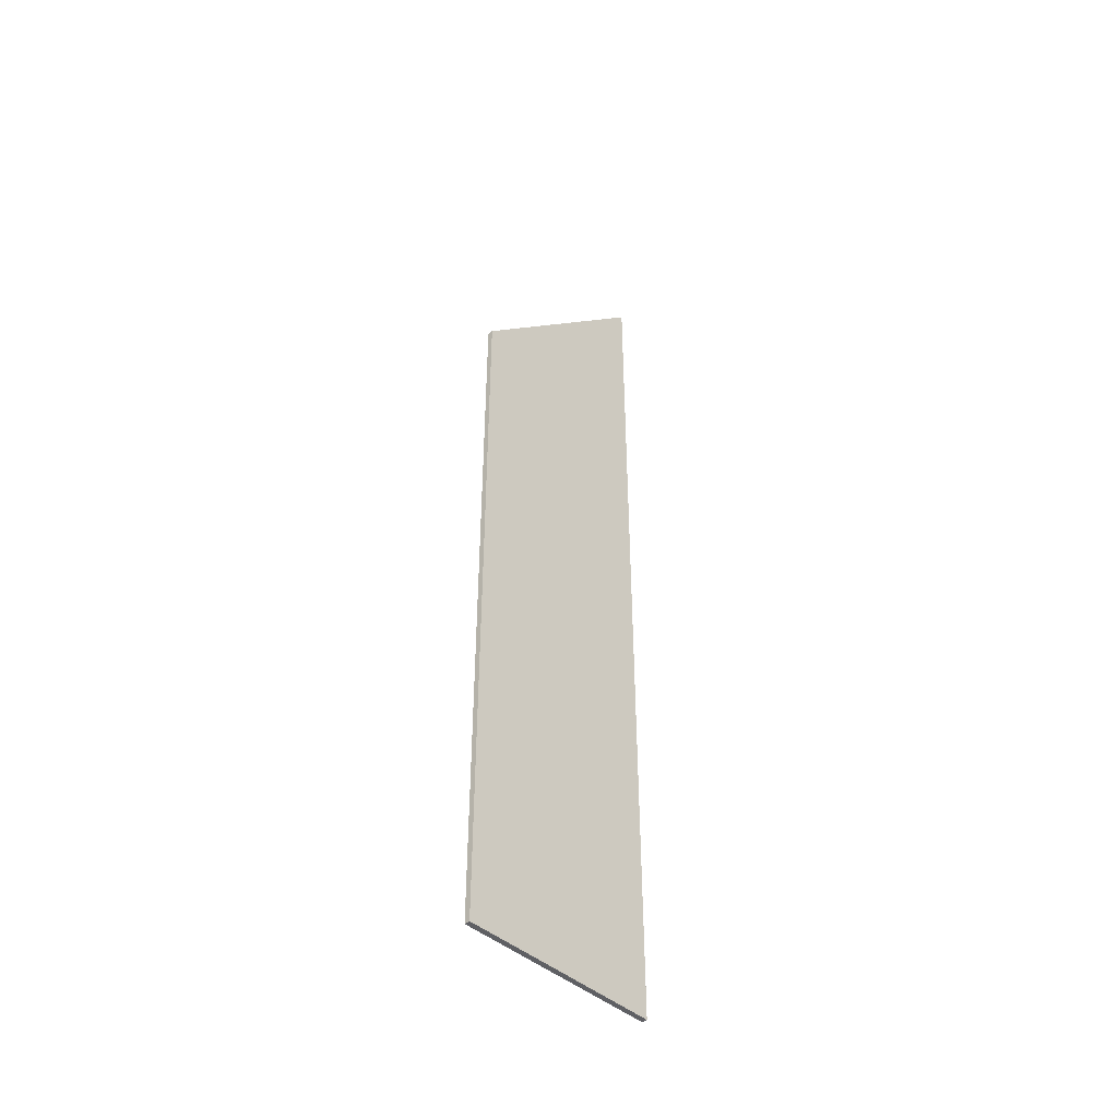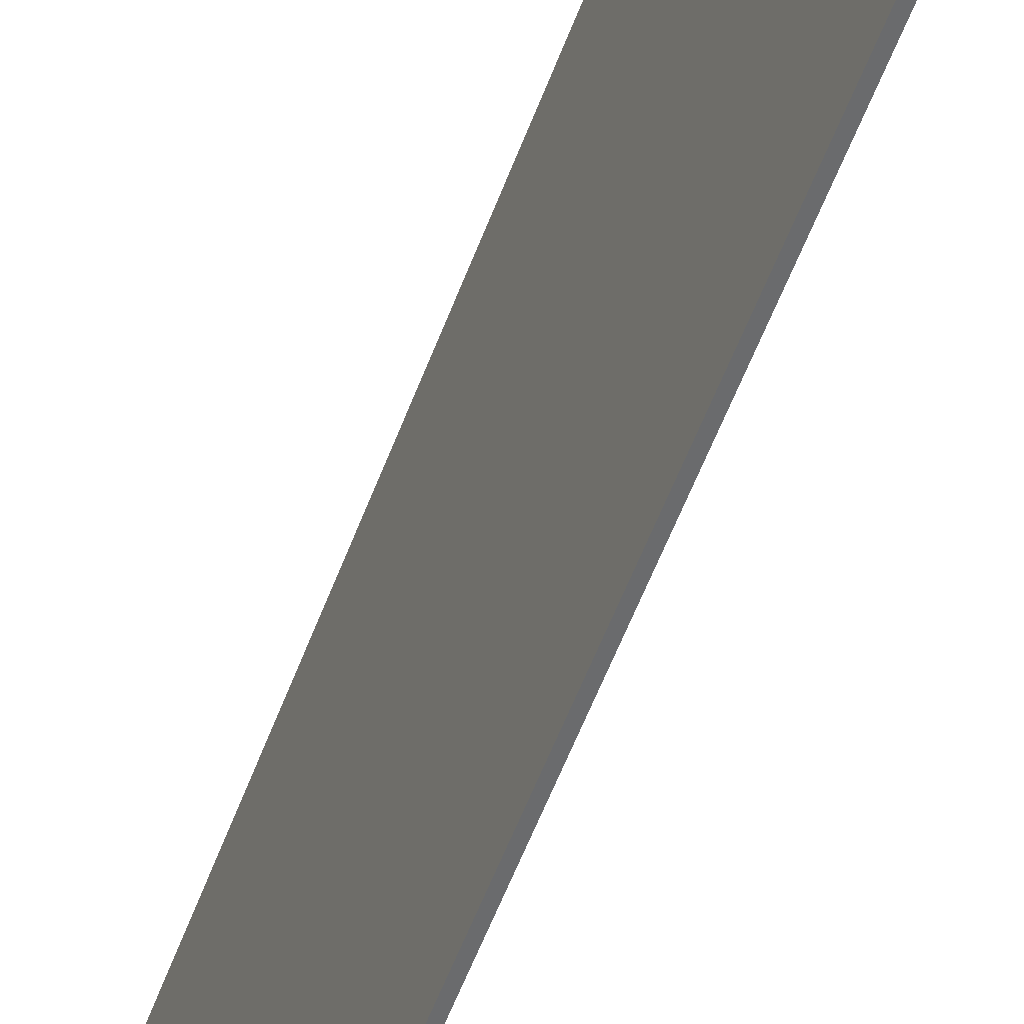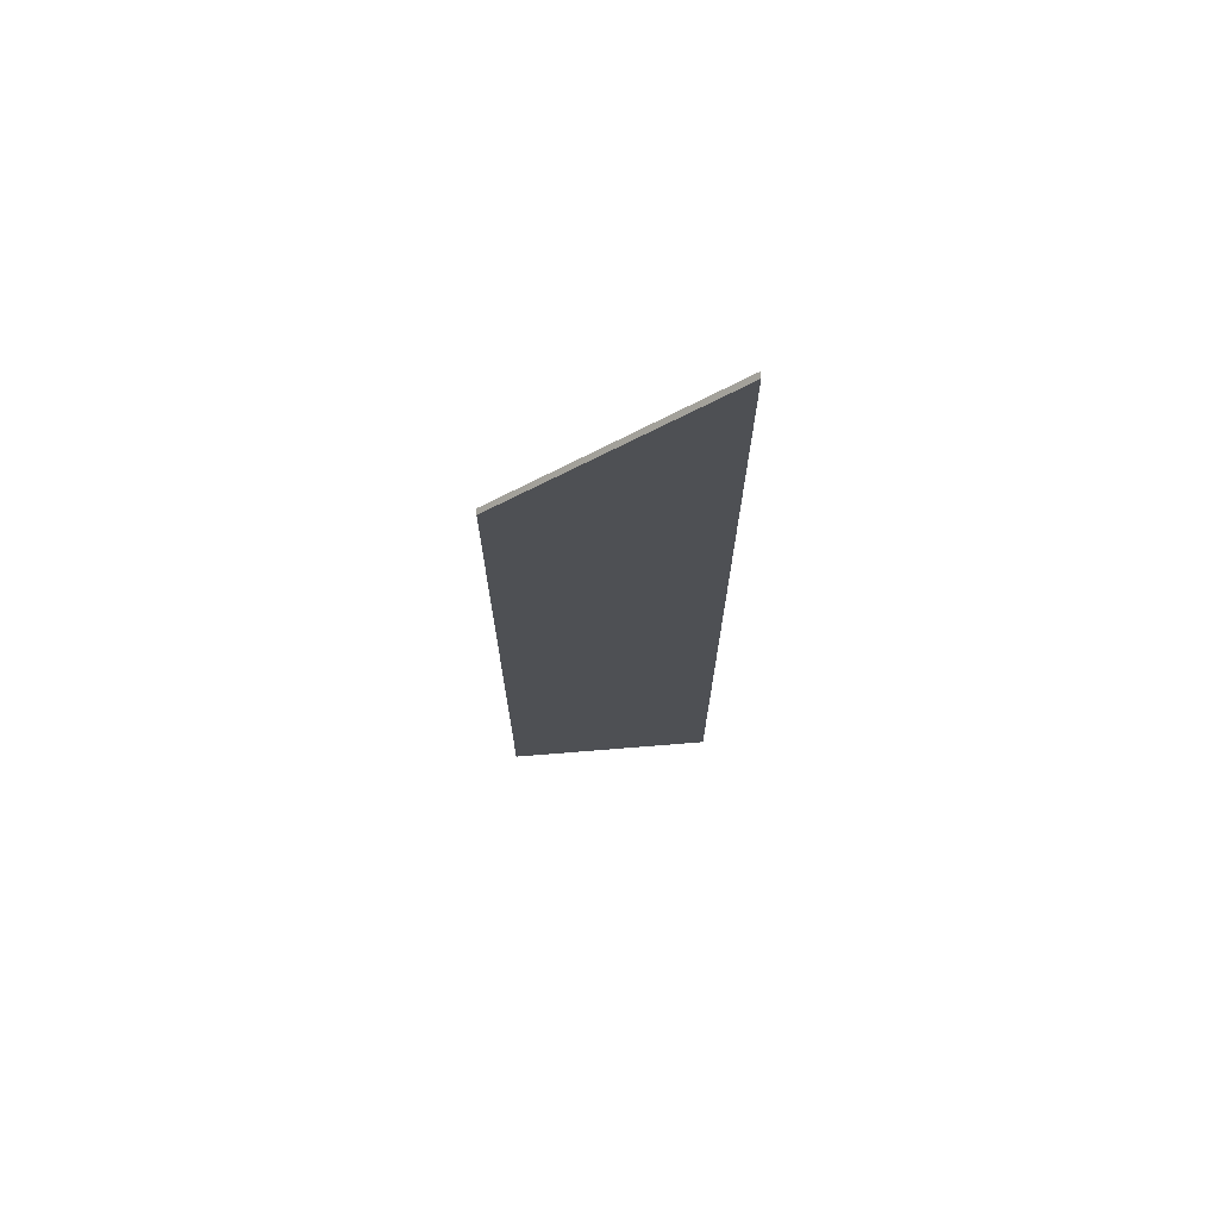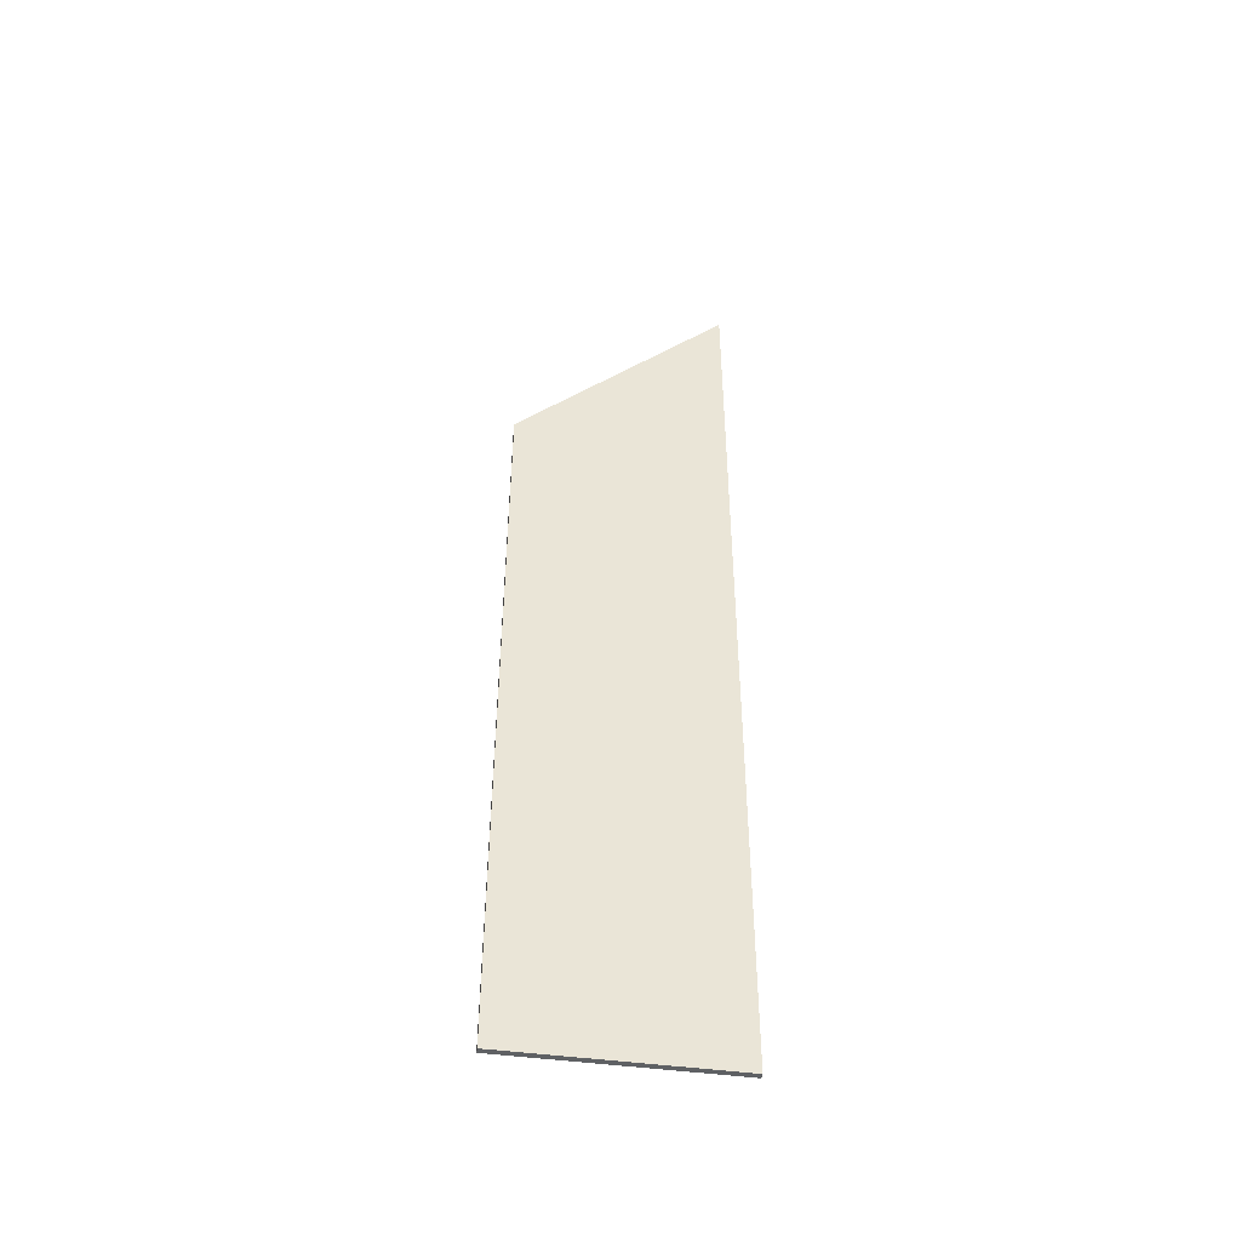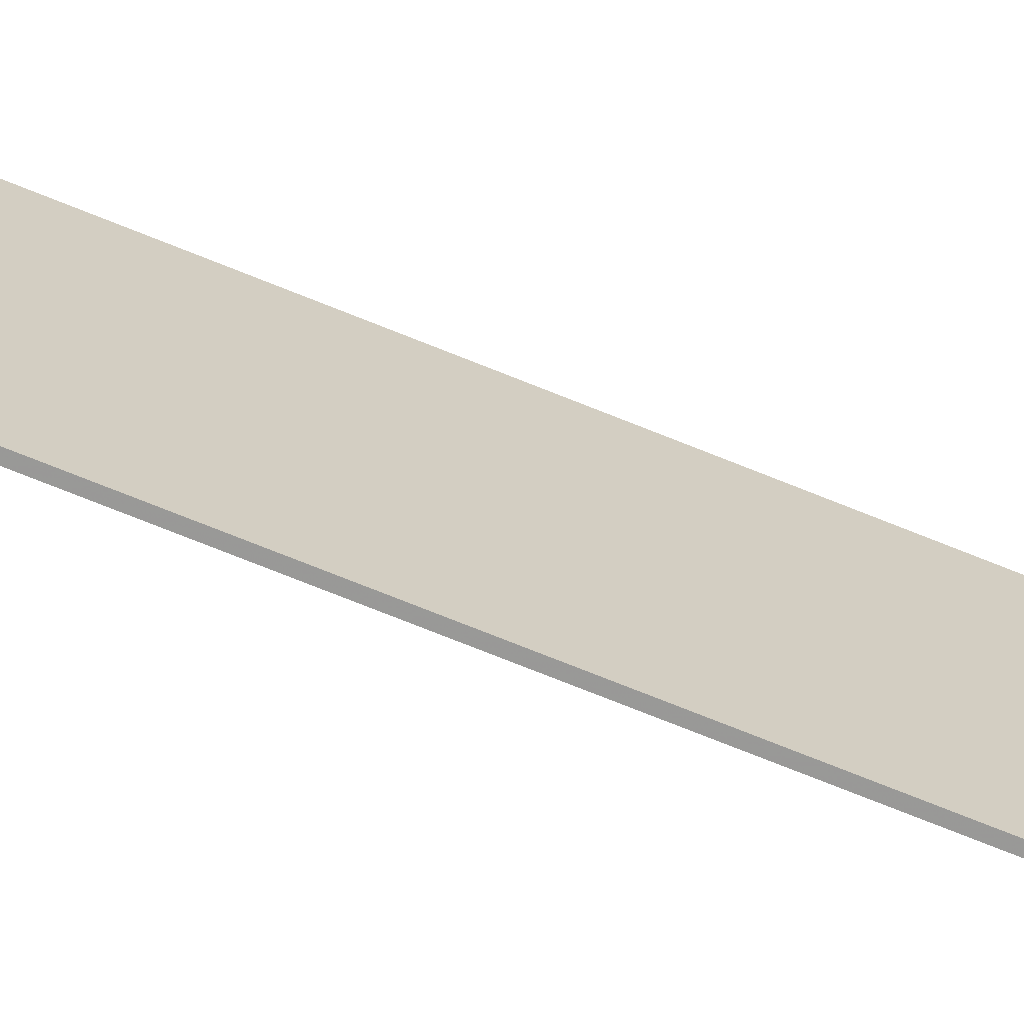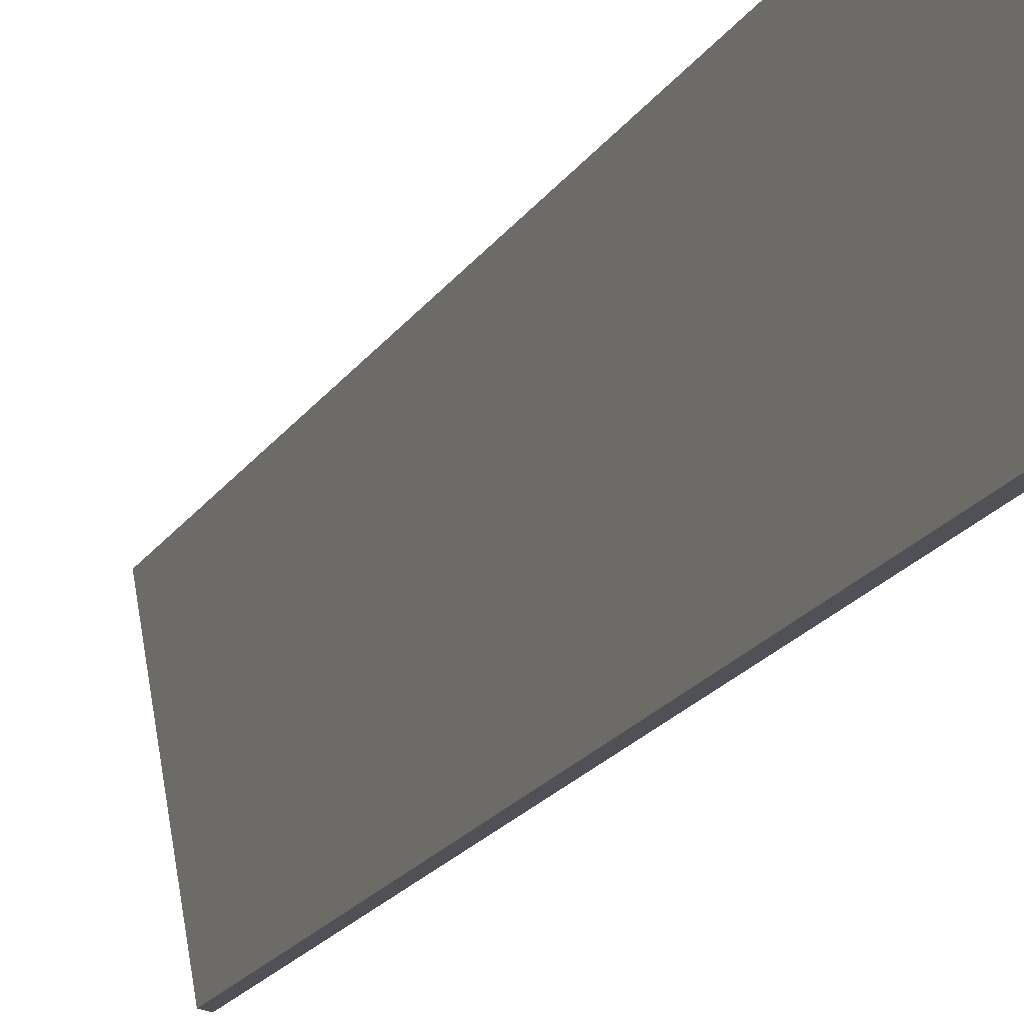
<metadata>
{"format":"obj","ext":"obj","renderer":"f3d","projection":"perspective","resolution":1024,"background":"white","views":[{"elev":-43.5,"azim":-127.0,"up":"+Y"},{"elev":-56.1,"azim":159.8,"up":"+Z"},{"elev":70.7,"azim":-85.2,"up":"+Y"},{"elev":-46.3,"azim":-89.4,"up":"+Y"},{"elev":-78.1,"azim":68.5,"up":"+Z"},{"elev":-15.8,"azim":-19.3,"up":"+Z"}]}
</metadata>
<code>
v 0.1741 0.004984 0.9058
v 0.1741 -0.117 0.9058
v 0.1799 -0.117 0.9407
v 0.1799 0.04041 0.9407
v 0.175 -0.117 0.9056
v 0.1741 -0.117 0.9058
v 0.1741 0.004984 0.9058
v 0.175 0.004984 0.9056
v 0.1741 -0.117 0.9058
v 0.175 -0.117 0.9056
v 0.1808 -0.117 0.9405
v 0.1799 -0.117 0.9407
v 0.1808 -0.117 0.9405
v 0.1808 0.04041 0.9405
v 0.1799 0.04041 0.9407
v 0.1799 -0.117 0.9407
v 0.1808 0.04041 0.9405
v 0.175 0.004984 0.9056
v 0.1741 0.004984 0.9058
v 0.1799 0.04041 0.9407
v 0.175 0.004984 0.9056
v 0.1808 0.04041 0.9405
v 0.1808 -0.117 0.9405
v 0.175 -0.117 0.9056
f 1 2 3
f 1 3 4
f 5 6 7
f 5 7 8
f 9 10 11
f 9 11 12
f 13 14 15
f 13 15 16
f 17 18 19
f 17 19 20
f 21 22 23
f 21 23 24

</code>
